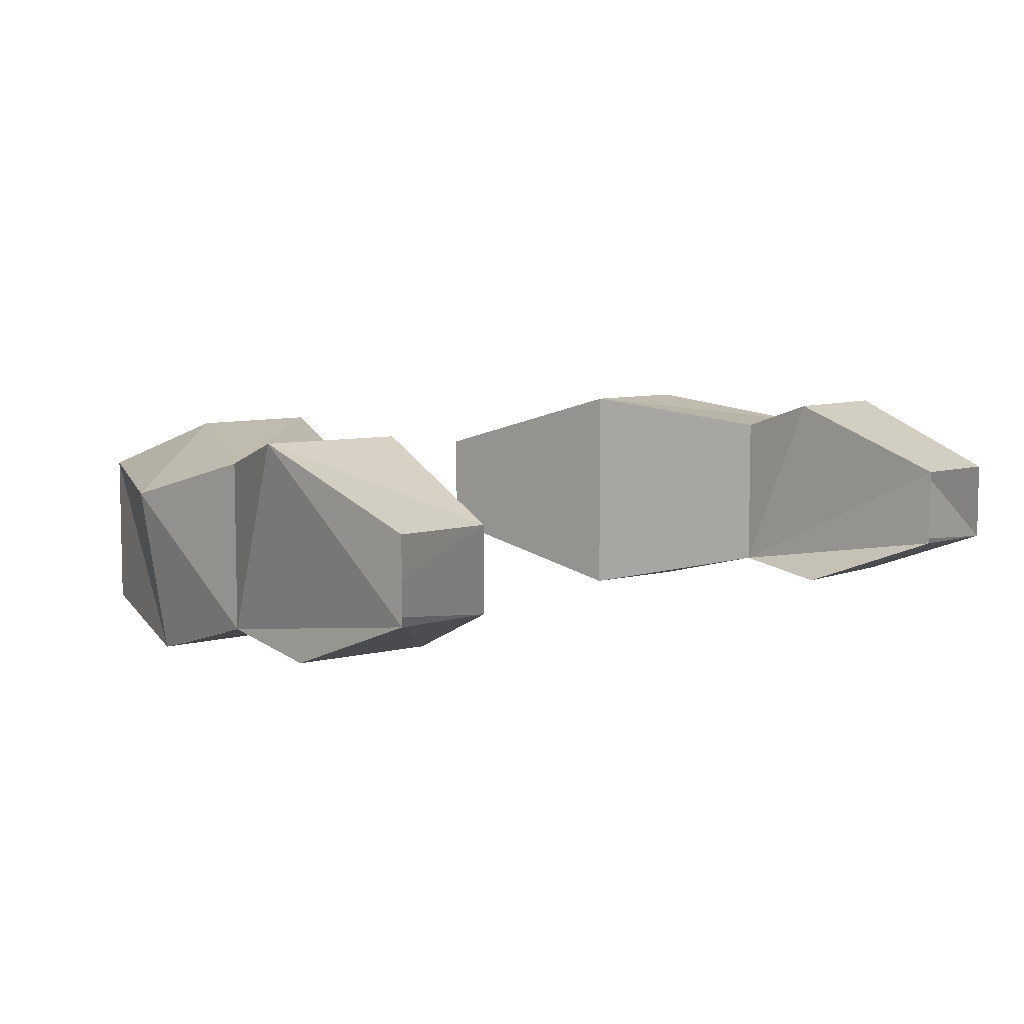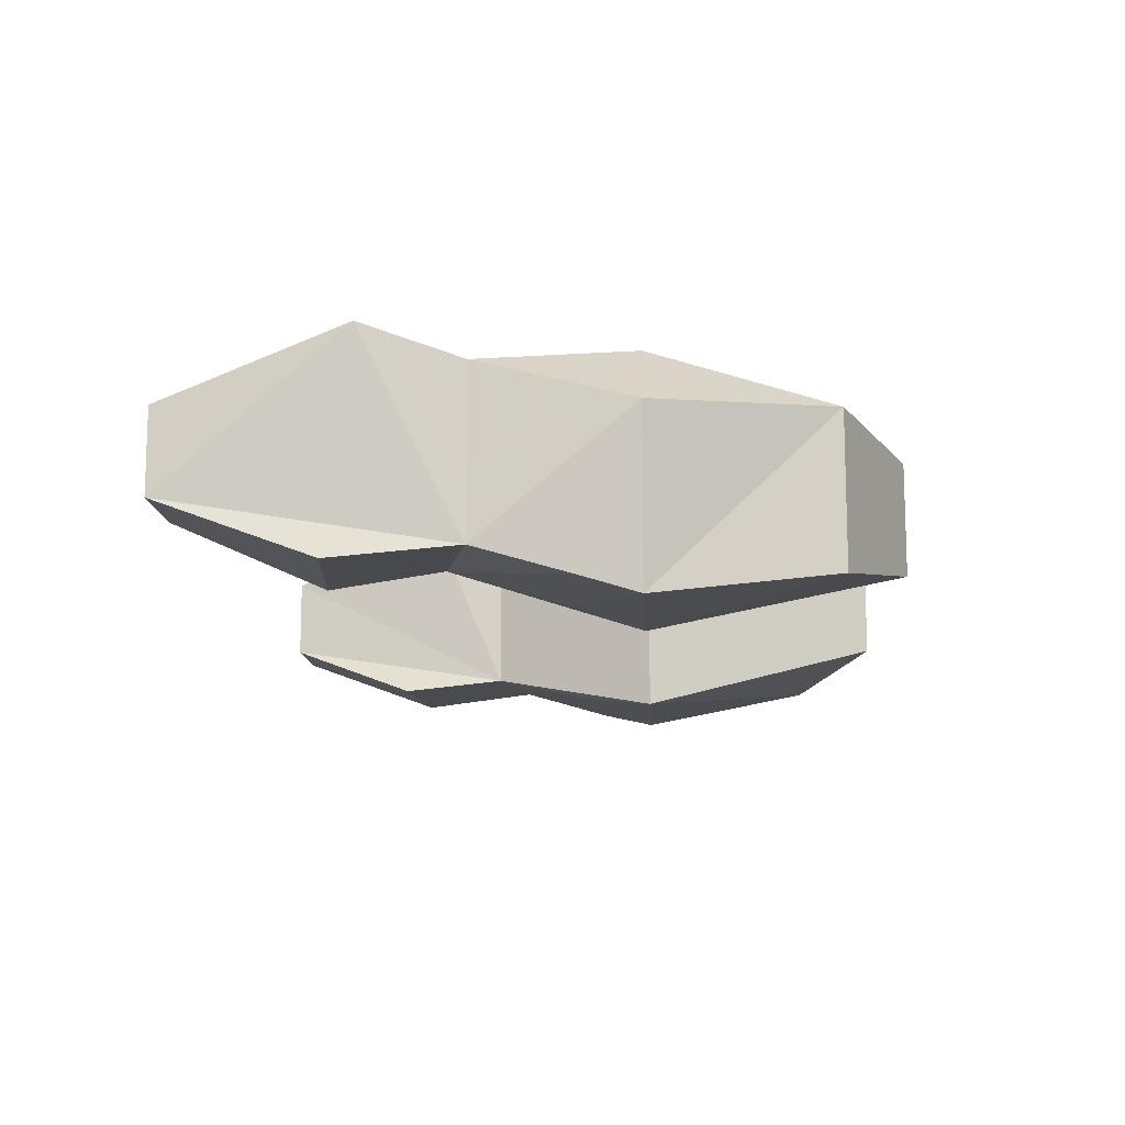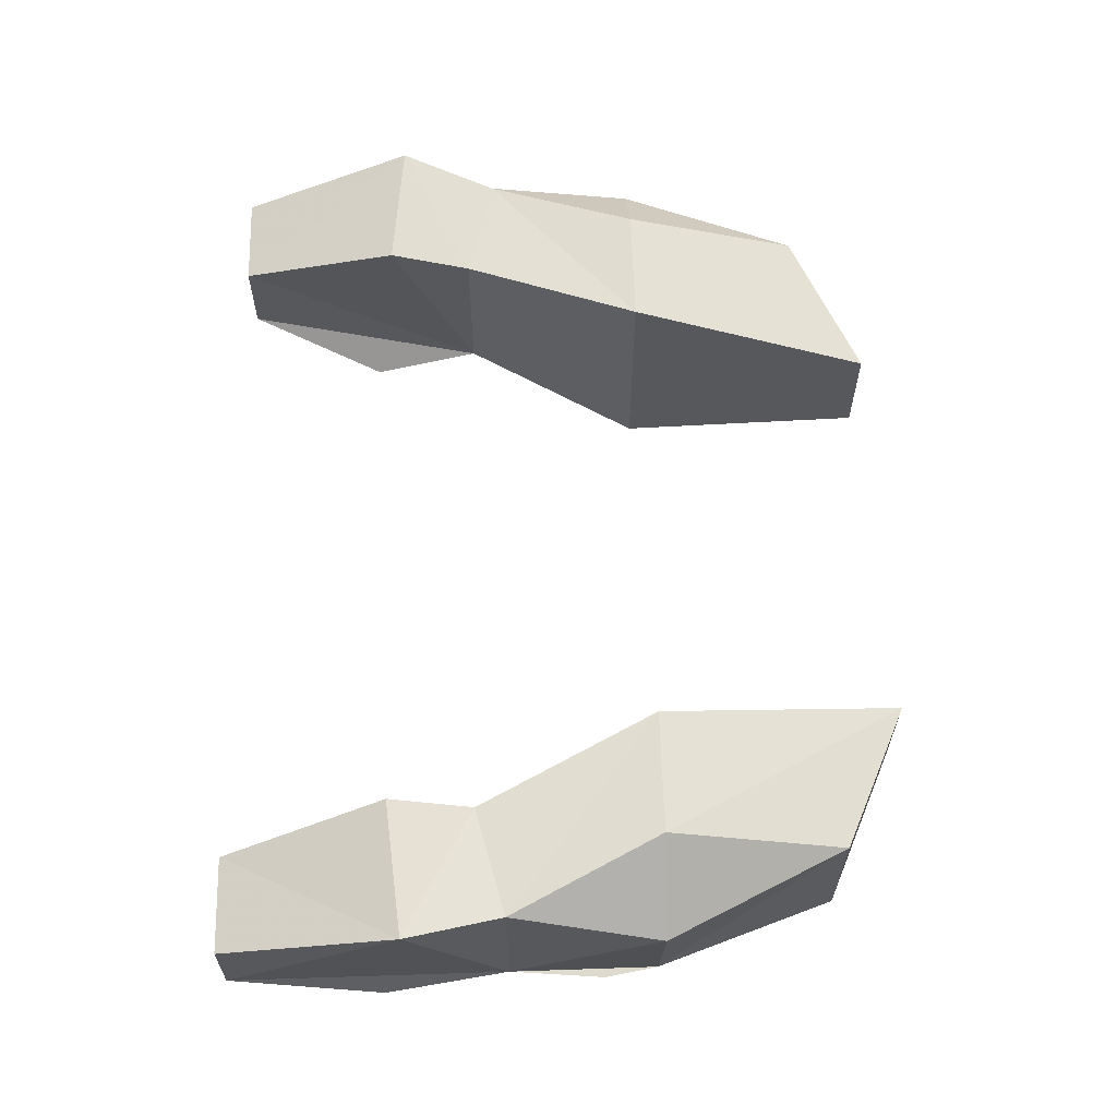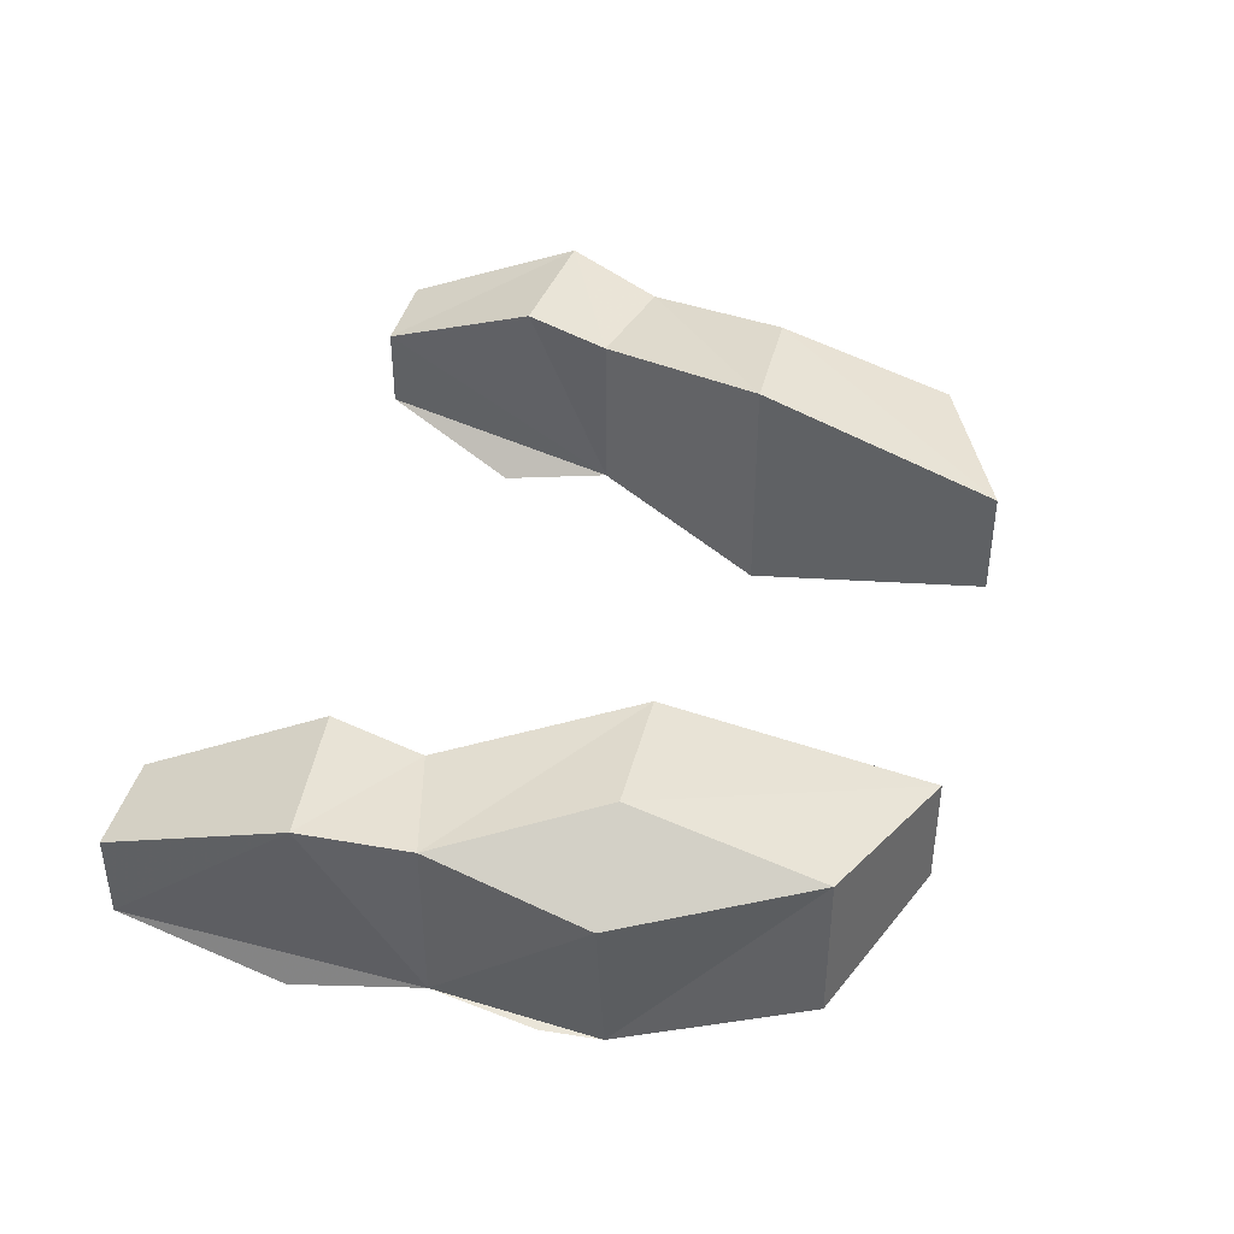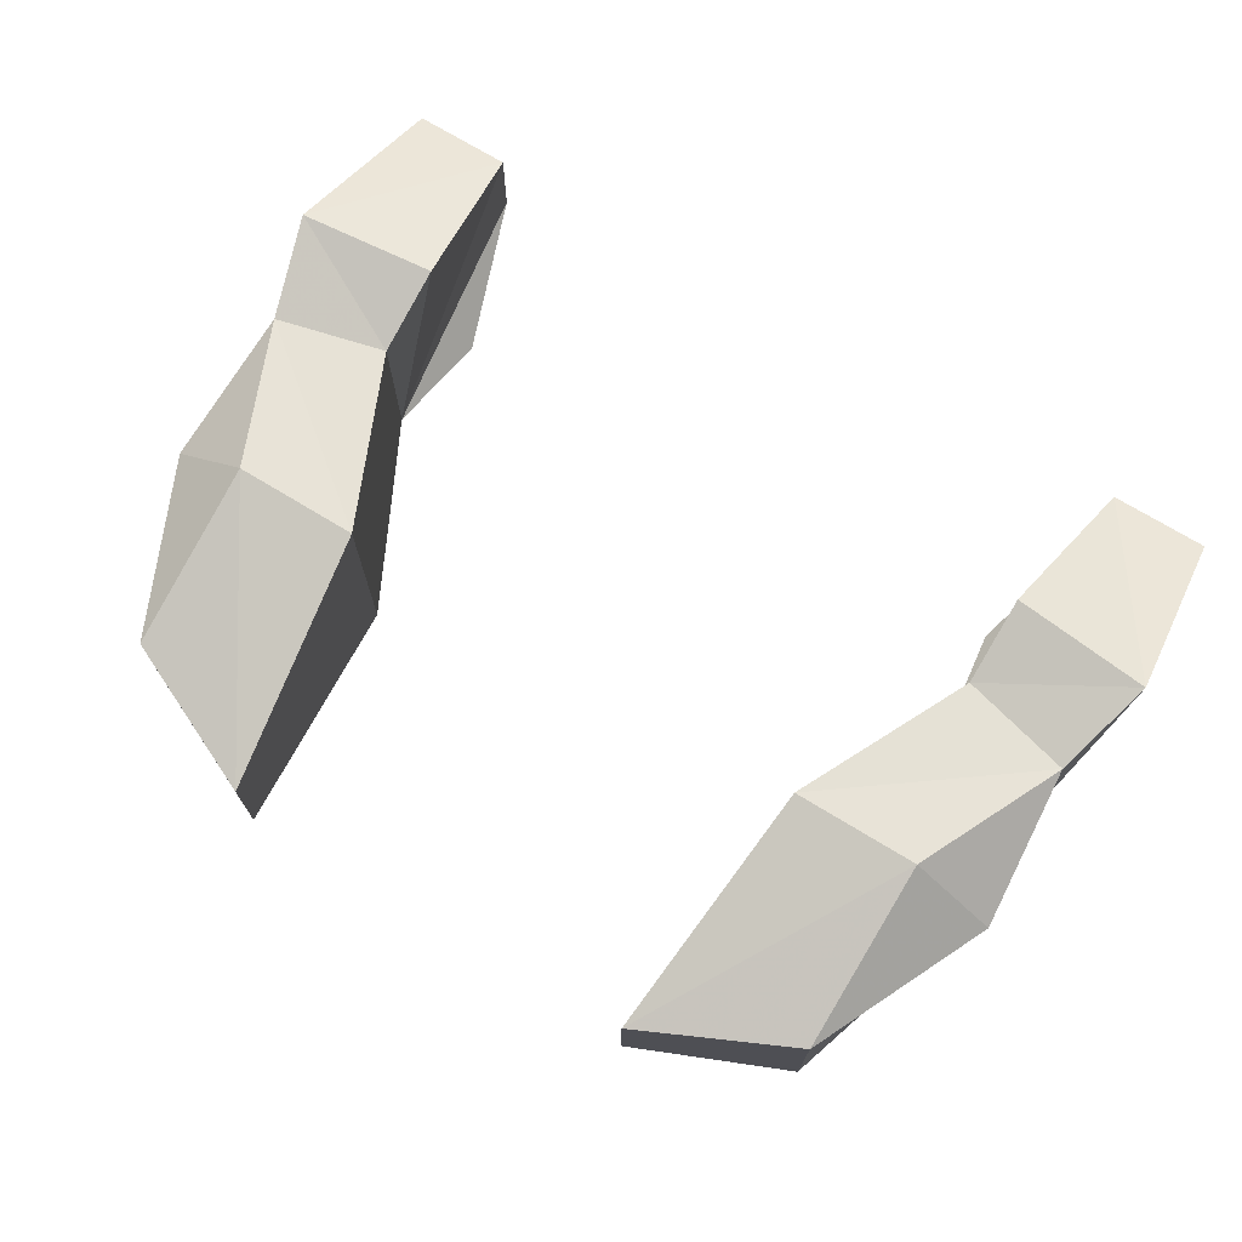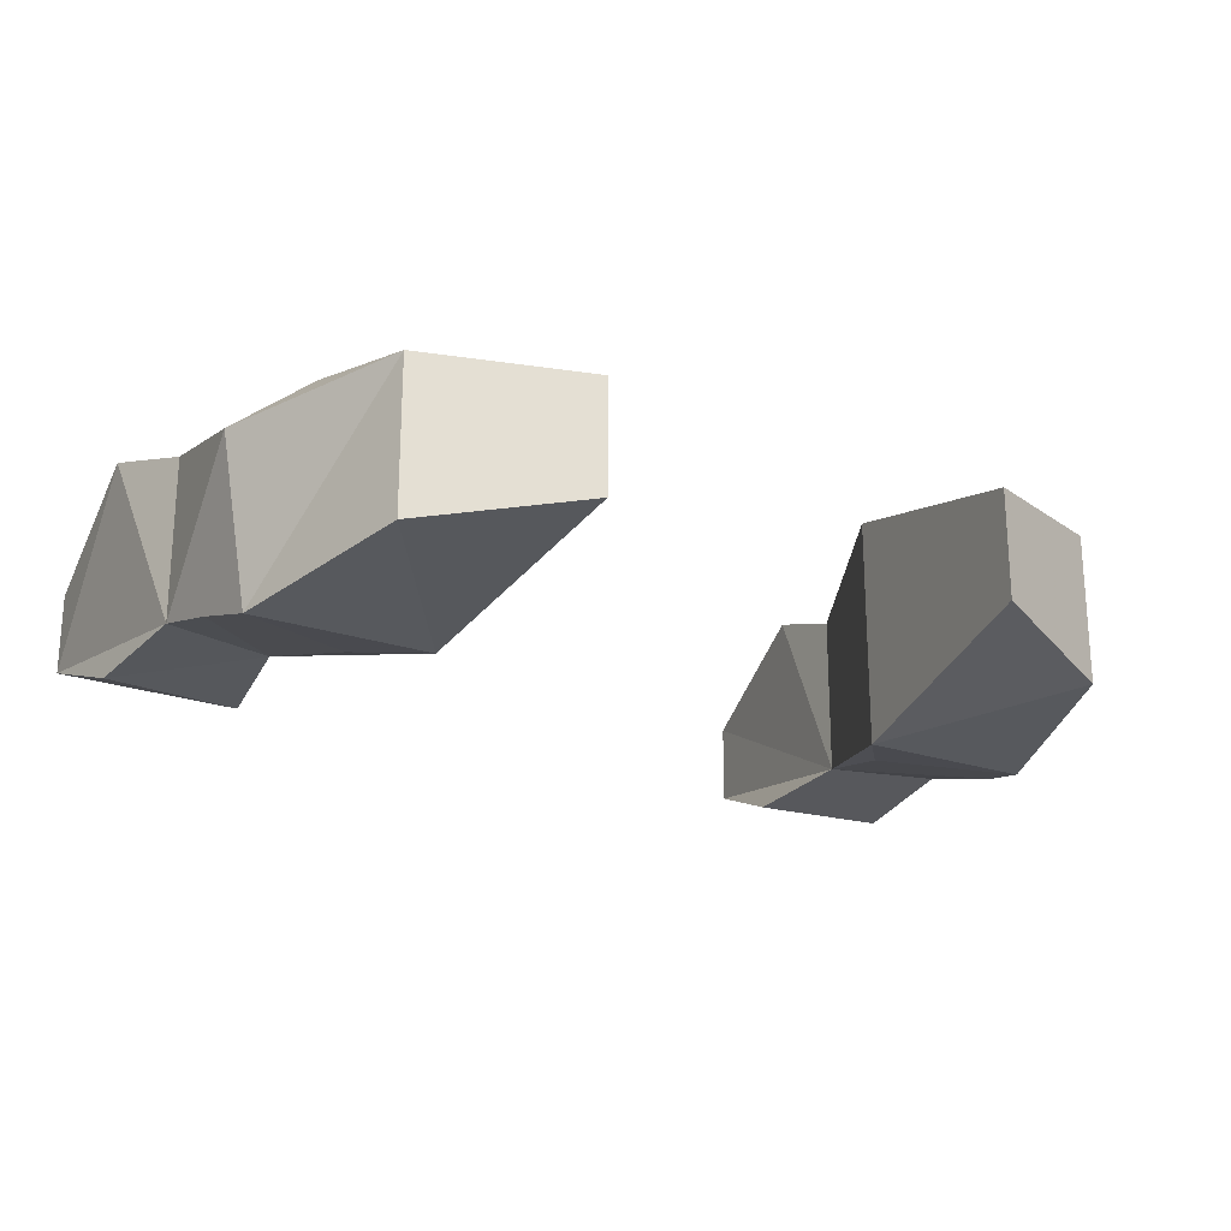
<metadata>
{"format":"obj","ext":"obj","renderer":"f3d","projection":"perspective","resolution":1024,"background":"white","views":[{"elev":7.1,"azim":137.5,"up":"+Z"},{"elev":-12.2,"azim":-87.2,"up":"+Z"},{"elev":61.4,"azim":-91.7,"up":"+Z"},{"elev":40.3,"azim":-76.3,"up":"+Z"},{"elev":71.7,"azim":31.4,"up":"+Z"},{"elev":-22.5,"azim":-30.6,"up":"+Z"}]}
</metadata>
<code>
o npc/man_4/3
v 23 -132 7
v 23 -126 9
v 23 -132 -5
v 17 -145 -8
v 17 -145 4
v 17 -145 9
v 31 -134 7
v 33 -127 9
v 25 -114 4
v 25 -114 -2
v 22 -124 -6
v 32 -125 -6
v 31 -134 -5
v 31 -141 -7
v 21 -140 -7
v 30 -145 -8
v 26 -158 -6
v 15 -163 -4
v 15 -163 4
v 26 -145 9
v 32 -145 4
v 32 -114 -2
v 32 -114 4
v -23 -132 -5
v -23 -126 9
v -23 -132 7
v -17 -145 -8
v -21 -140 -7
v -31 -141 -7
v -31 -134 -5
v -32 -125 -6
v -22 -124 -6
v -25 -114 -2
v -25 -114 4
v -33 -127 9
v -31 -134 7
v -17 -145 9
v -17 -145 4
v -15 -163 4
v -15 -163 -4
v -26 -158 -6
v -30 -145 -8
v -32 -145 4
v -32 -114 -2
v -32 -114 4
v -26 -145 9
v -26 -158 5
v 26 -158 5
f 1 2 3
f 1 3 4
f 1 4 5
f 1 5 6
f 1 6 7
f 1 7 8
f 1 8 2
f 2 8 9
f 2 9 3
f 3 9 10
f 3 10 11
f 3 11 12
f 3 12 13
f 3 13 14
f 3 14 15
f 3 15 4
f 4 15 16
f 4 16 17
f 4 17 18
f 4 18 19
f 4 19 5
f 5 19 6
f 6 19 20
f 6 20 7
f 7 20 21
f 7 21 13
f 7 13 8
f 8 13 22
f 8 22 23
f 8 23 9
f 11 10 22
f 11 22 12
f 12 22 13
f 24 25 26
f 24 26 27
f 24 27 28
f 24 28 29
f 24 29 30
f 24 30 31
f 24 31 32
f 24 32 33
f 24 33 34
f 24 34 25
f 25 34 35
f 25 35 26
f 26 35 36
f 26 36 37
f 26 37 38
f 26 38 27
f 27 38 39
f 27 39 40
f 27 40 41
f 27 41 42
f 27 42 28
f 28 42 29
f 29 42 30
f 30 42 43
f 30 43 36
f 30 36 35
f 30 35 44
f 30 44 31
f 31 44 32
f 32 44 33
f 34 45 35
f 35 45 44
f 38 37 39
f 39 37 46
f 39 46 47
f 39 47 40
f 40 47 41
f 41 47 42
f 42 47 43
f 43 47 46
f 43 46 36
f 36 46 37
f 15 14 16
f 16 14 13
f 16 13 21
f 16 21 48
f 16 48 17
f 17 48 18
f 18 48 19
f 19 48 20
f 20 48 21

</code>
